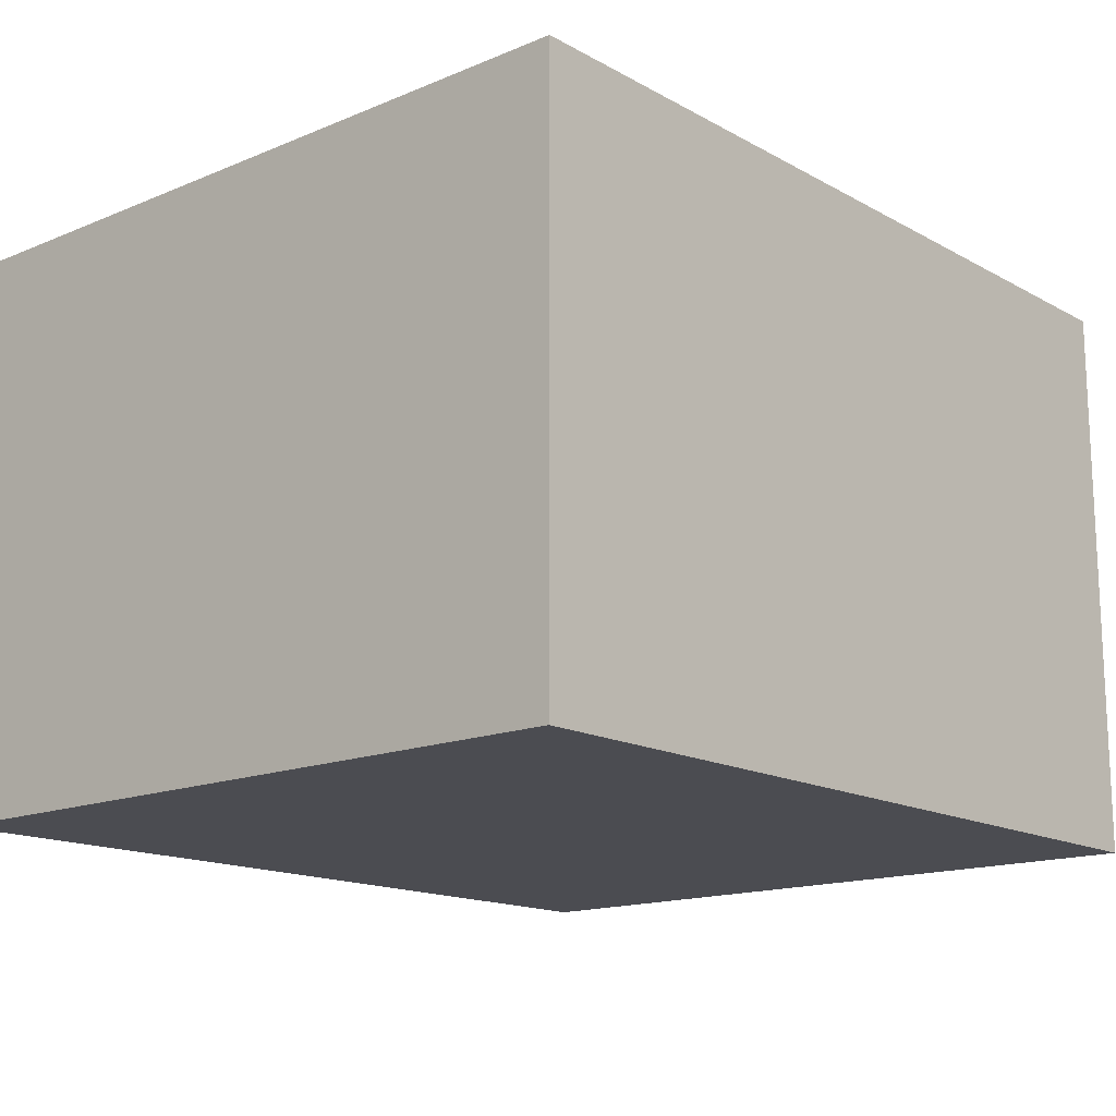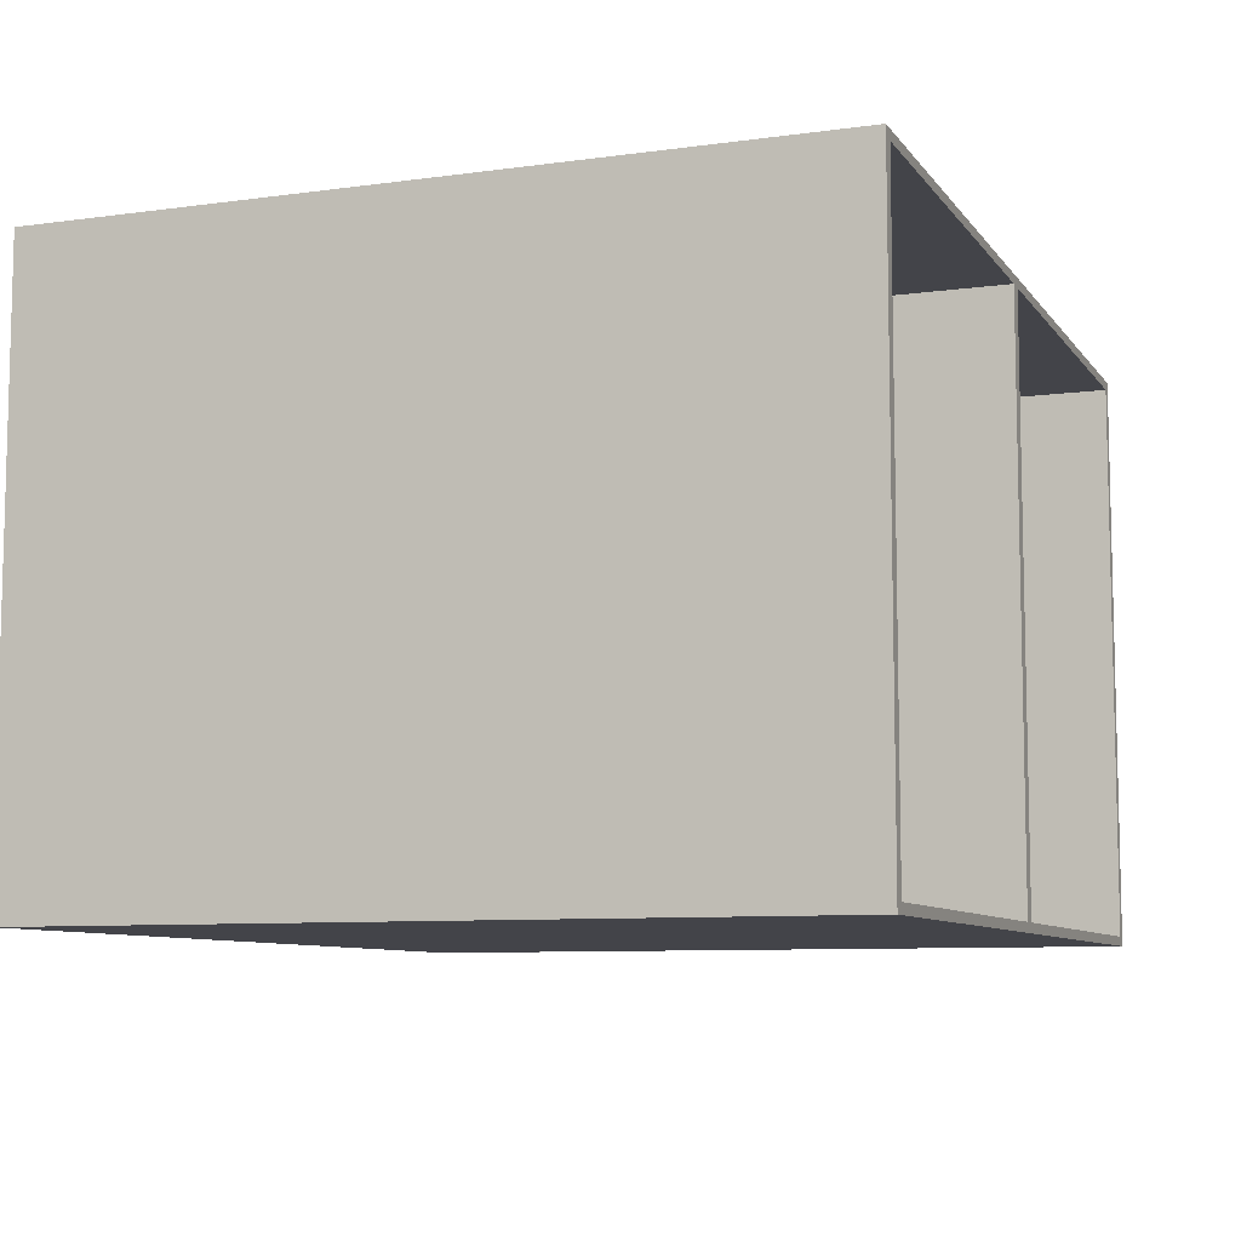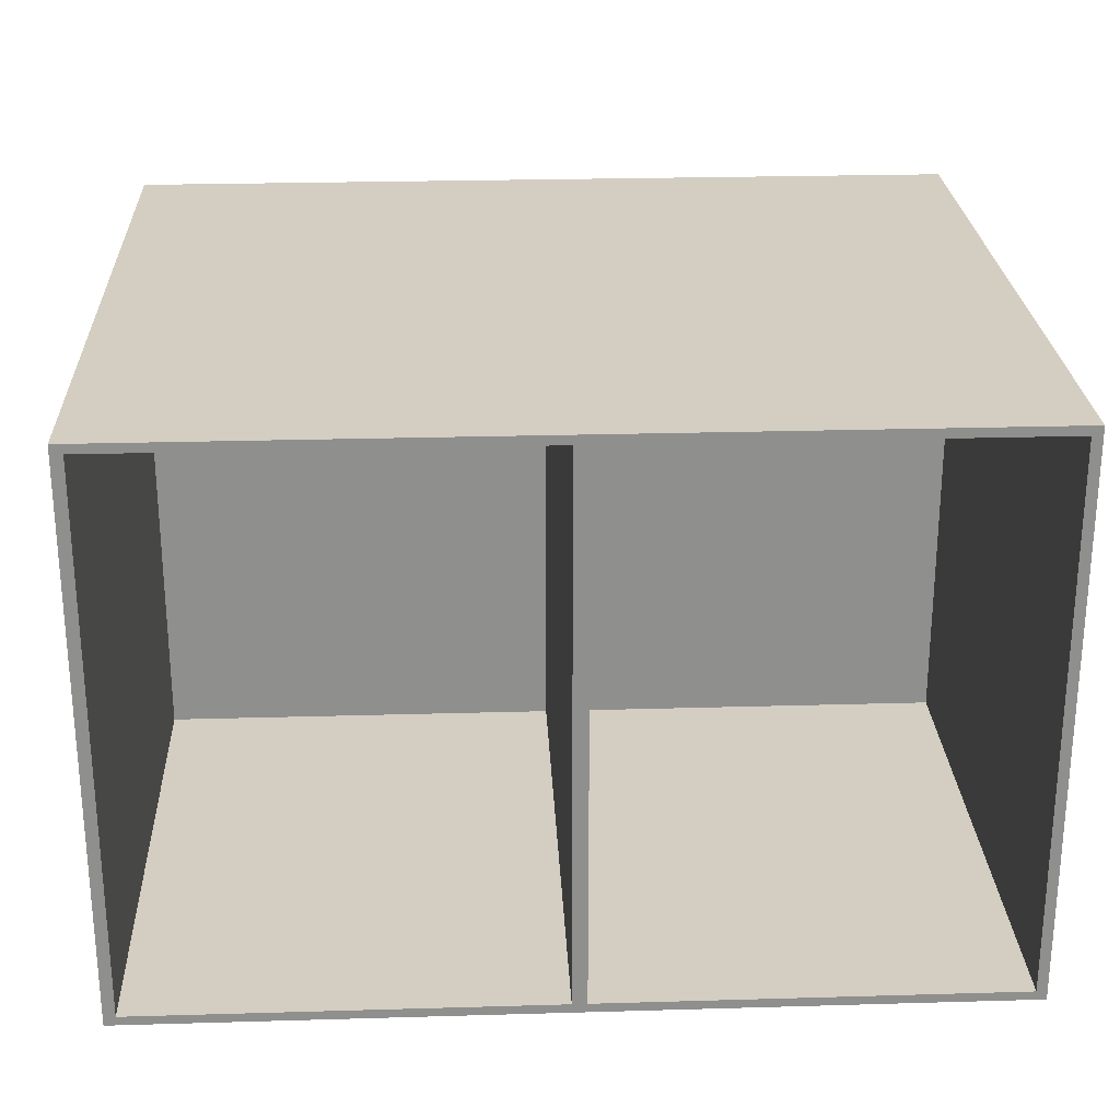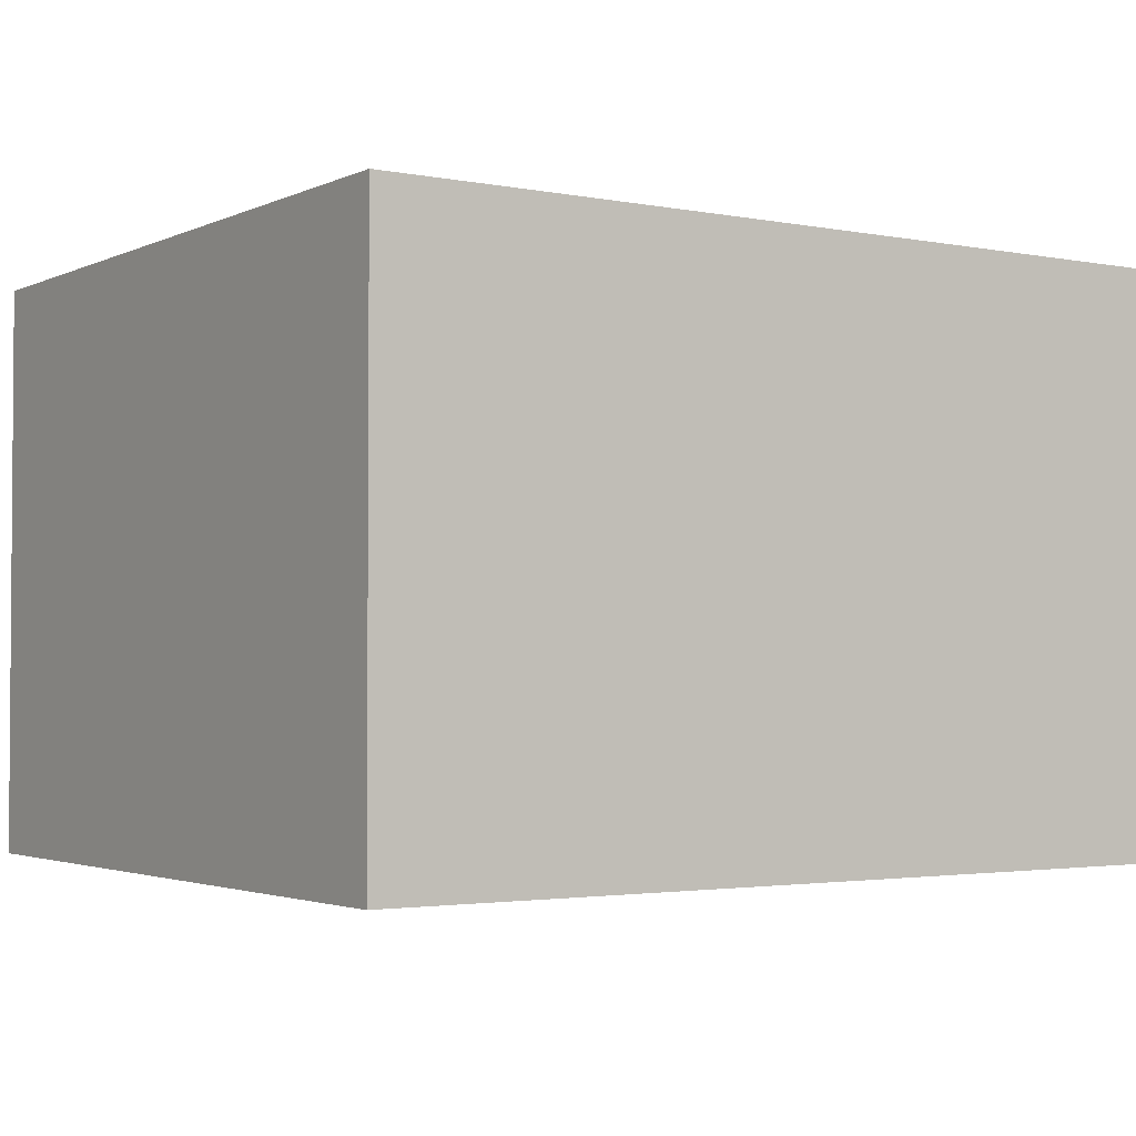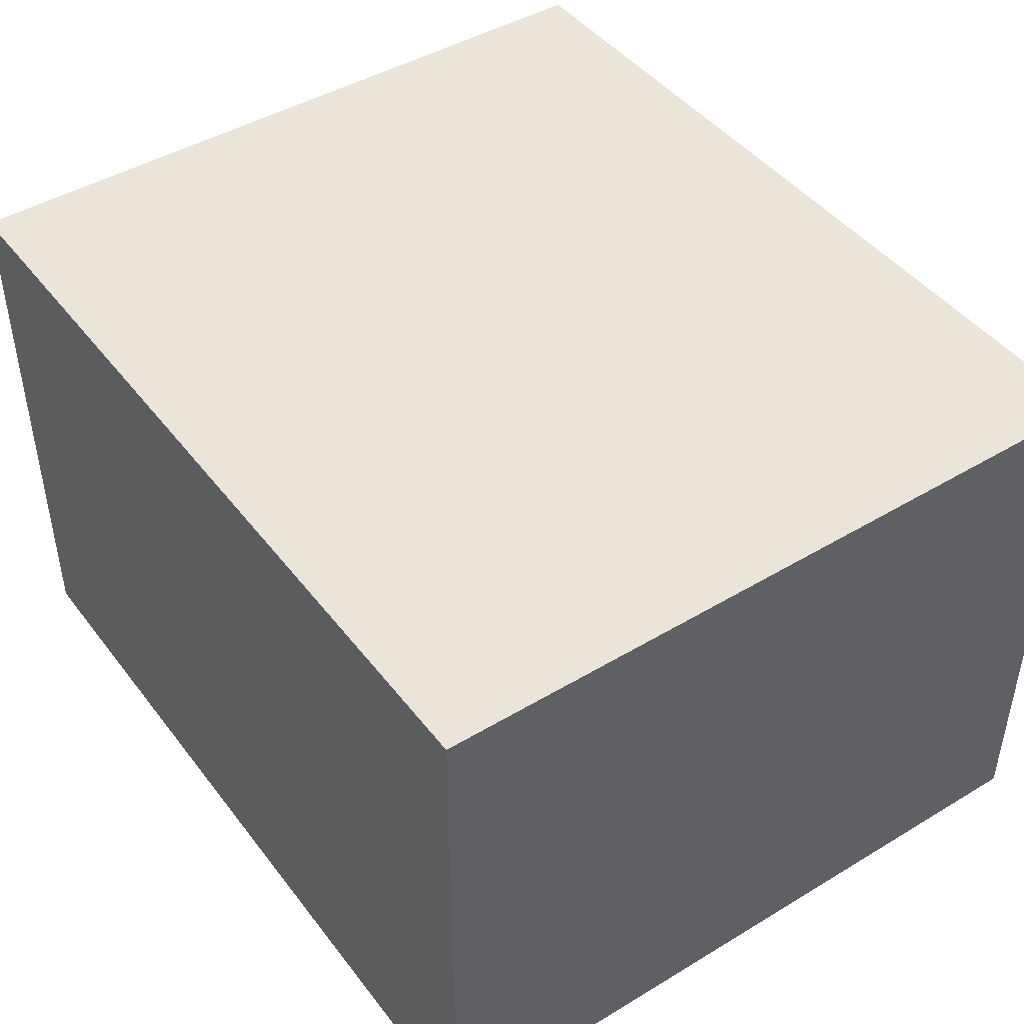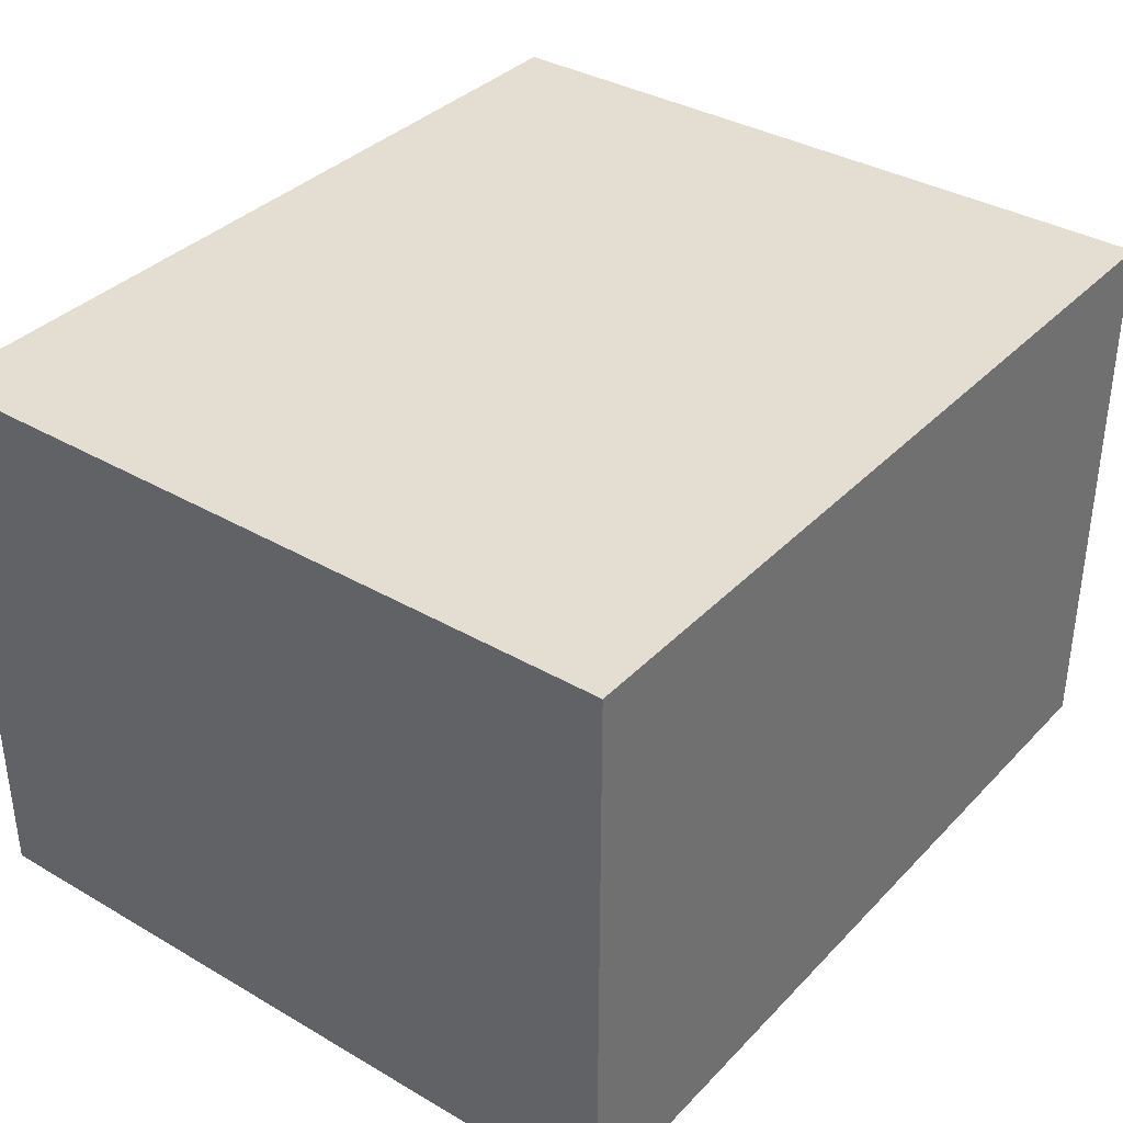
<metadata>
{"format":"obj","ext":"obj","renderer":"f3d","projection":"perspective","resolution":1024,"background":"white","views":[{"elev":-15.3,"azim":131.1,"up":"+Y"},{"elev":-8.4,"azim":-69.4,"up":"+Y"},{"elev":25.1,"azim":-2.7,"up":"+Y"},{"elev":-2.5,"azim":146.1,"up":"+Y"},{"elev":44.9,"azim":-124.9,"up":"+Y"},{"elev":36.0,"azim":127.3,"up":"+Y"}]}
</metadata>
<code>
o 立方体.053
v -33.39 5.23 -88.19
v -33.39 11.43 -88.19
v -42.79 5.23 -88.19
v -42.79 11.43 -88.19
v -33.39 5.23 -96.19
v -38.17 5.33 -94.26
v -33.51 5.33 -94.26
v -38.17 11.33 -94.26
v -42.67 5.33 -94.26
v -33.39 11.43 -96.19
v -33.51 11.33 -94.26
v -42.67 11.33 -94.26
v -42.79 5.23 -96.19
v -38.01 5.33 -94.26
v -42.79 11.43 -96.19
v -38.01 11.33 -94.26
v -33.51 5.33 -88.19
v -33.51 6.775 -88.19
v -33.51 11.33 -88.19
v -38.01 8.388 -88.19
v -38.01 5.33 -88.19
v -34.59 5.33 -88.19
v -33.55 11.33 -88.19
v -36.92 11.33 -88.19
v -38.01 11.33 -88.19
v -38.01 9.885 -88.19
v -38.17 5.33 -88.19
v -38.17 6.775 -88.19
v -42.64 5.33 -88.19
v -39.25 5.33 -88.19
v -38.17 8.283 -88.19
v -42.67 9.885 -88.19
v -42.67 5.33 -88.19
v -42.67 11.33 -88.19
v -41.58 11.33 -88.19
v -38.17 11.33 -88.19
f 1 21 27
f 4 13 3
f 15 5 13
f 10 1 5
f 13 1 3
f 4 10 15
f 4 34 35
f 4 15 13
f 15 10 5
f 10 2 1
f 13 5 1
f 4 2 10
f 29 3 1
f 2 23 19
f 2 19 18
f 30 29 1
f 27 30 1
f 1 2 18
f 1 18 17
f 20 31 28
f 21 20 28
f 1 17 22
f 21 28 27
f 1 22 21
f 31 20 26
f 31 26 25
f 36 31 25
f 24 23 2
f 25 24 2
f 3 29 33
f 3 33 32
f 25 2 4
f 36 25 4
f 4 3 32
f 4 32 34
f 35 36 4
f 14 20 21
f 16 14 7
f 18 7 17
f 21 22 14
f 16 24 25
f 16 26 14
f 16 7 11
f 19 11 18
f 7 22 17
f 11 23 24
f 32 33 9
f 12 9 6
f 28 6 27
f 9 29 30
f 12 35 34
f 12 32 9
f 12 6 8
f 8 31 36
f 6 30 27
f 35 8 36
f 14 26 20
f 18 11 7
f 16 11 24
f 16 25 26
f 7 14 22
f 11 19 23
f 28 8 6
f 9 33 29
f 12 8 35
f 12 34 32
f 8 28 31
f 6 9 30

</code>
